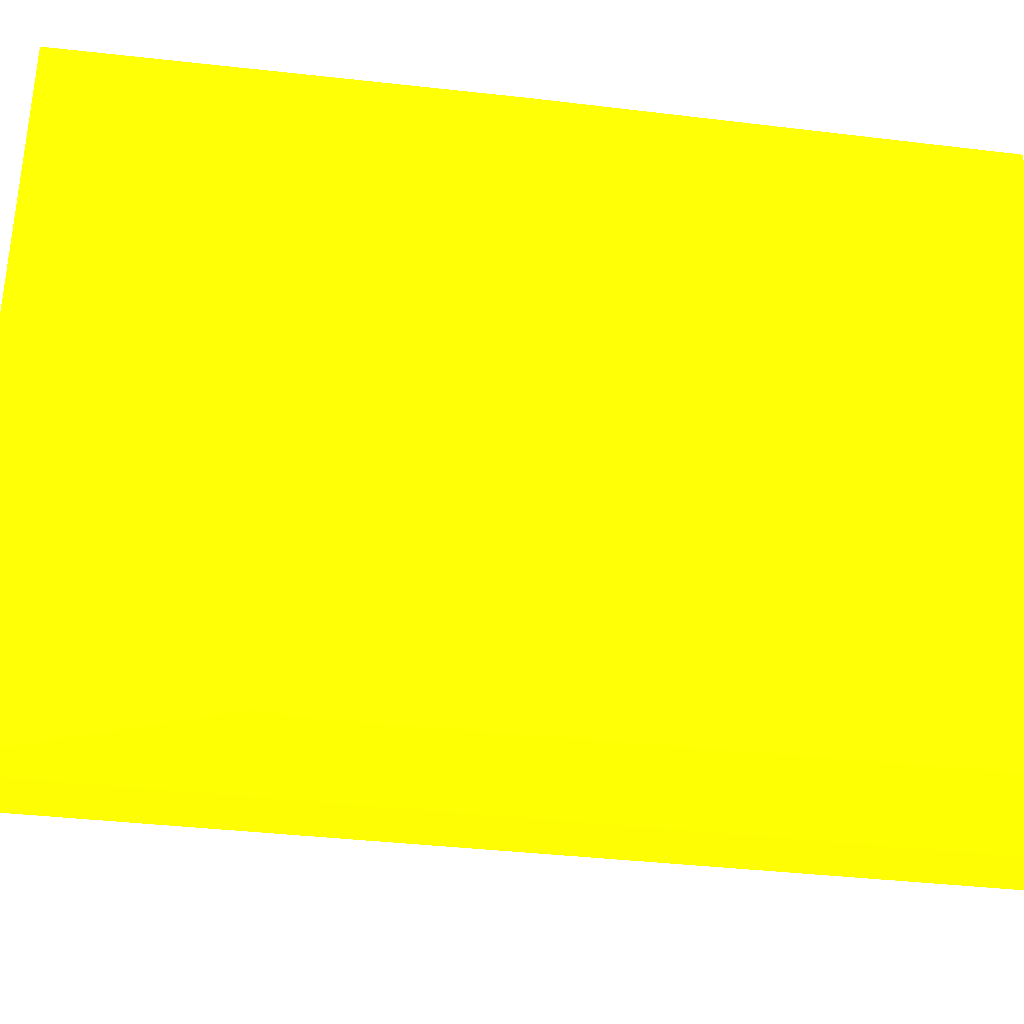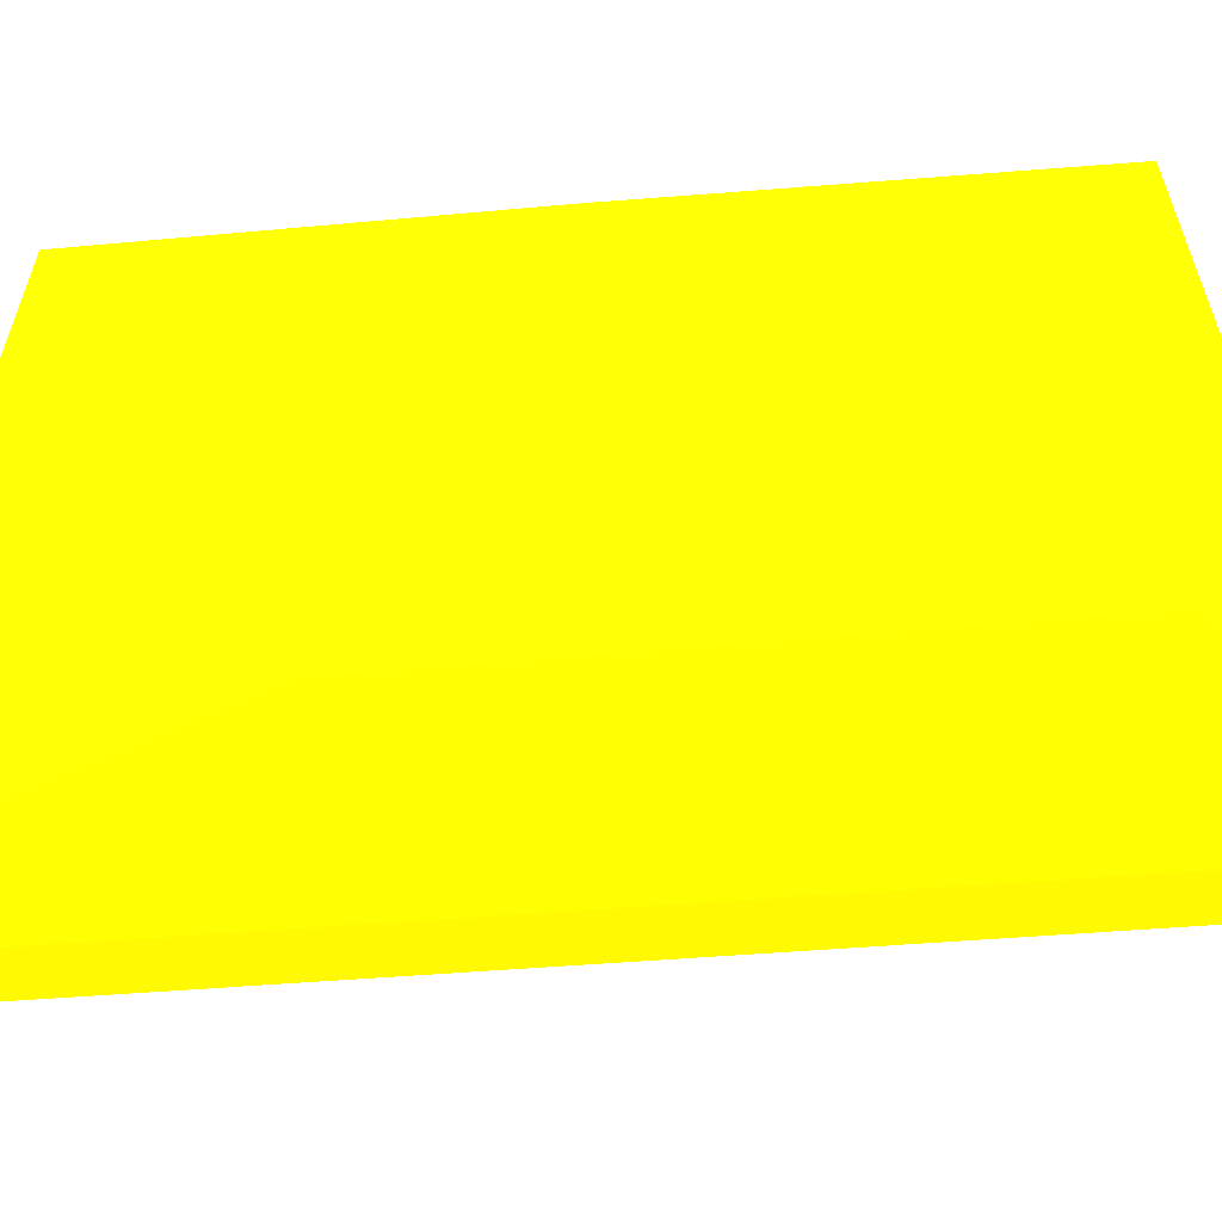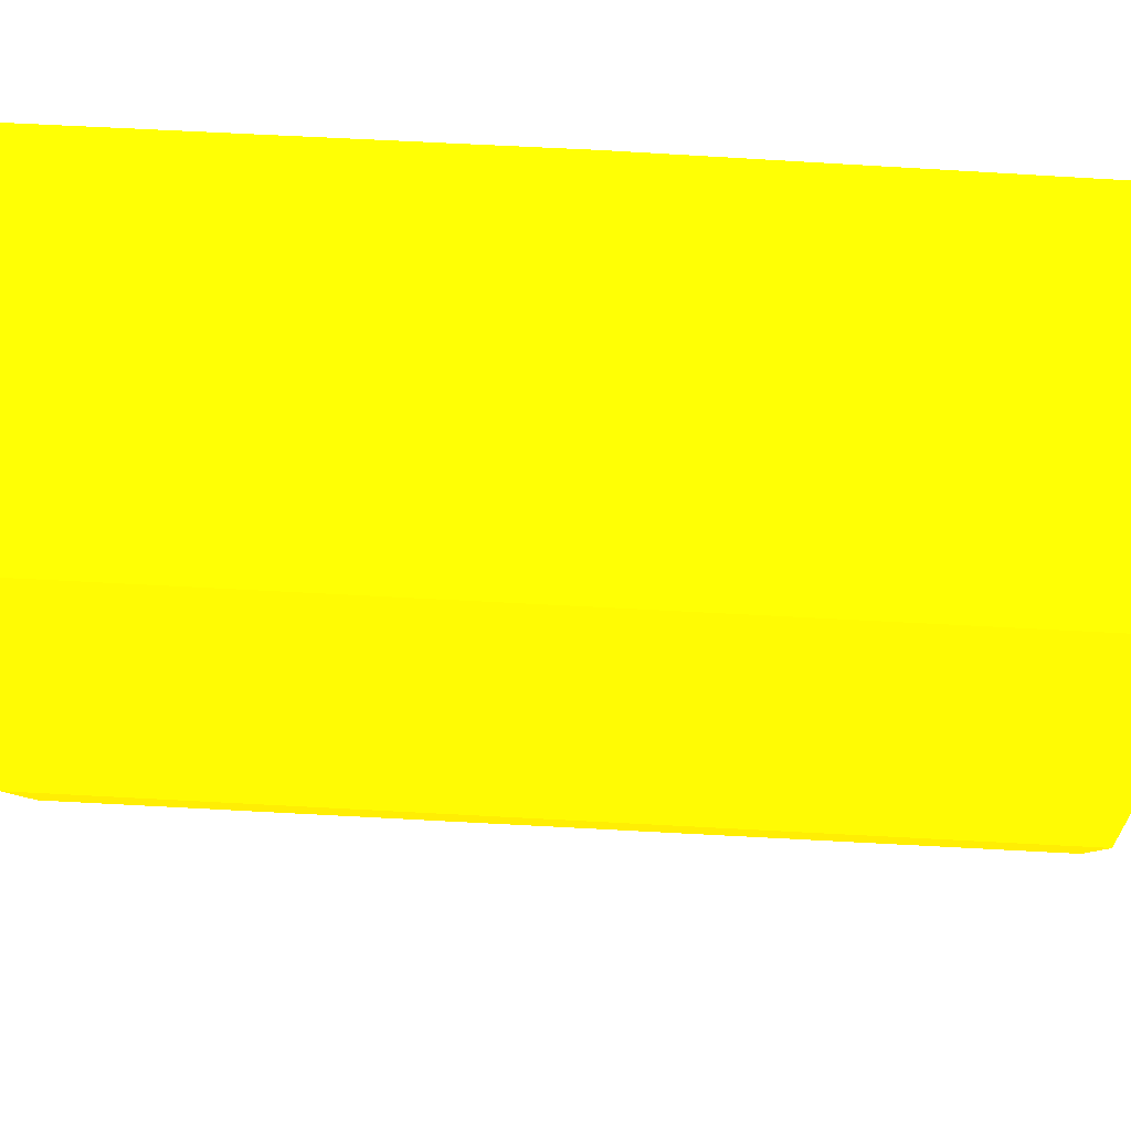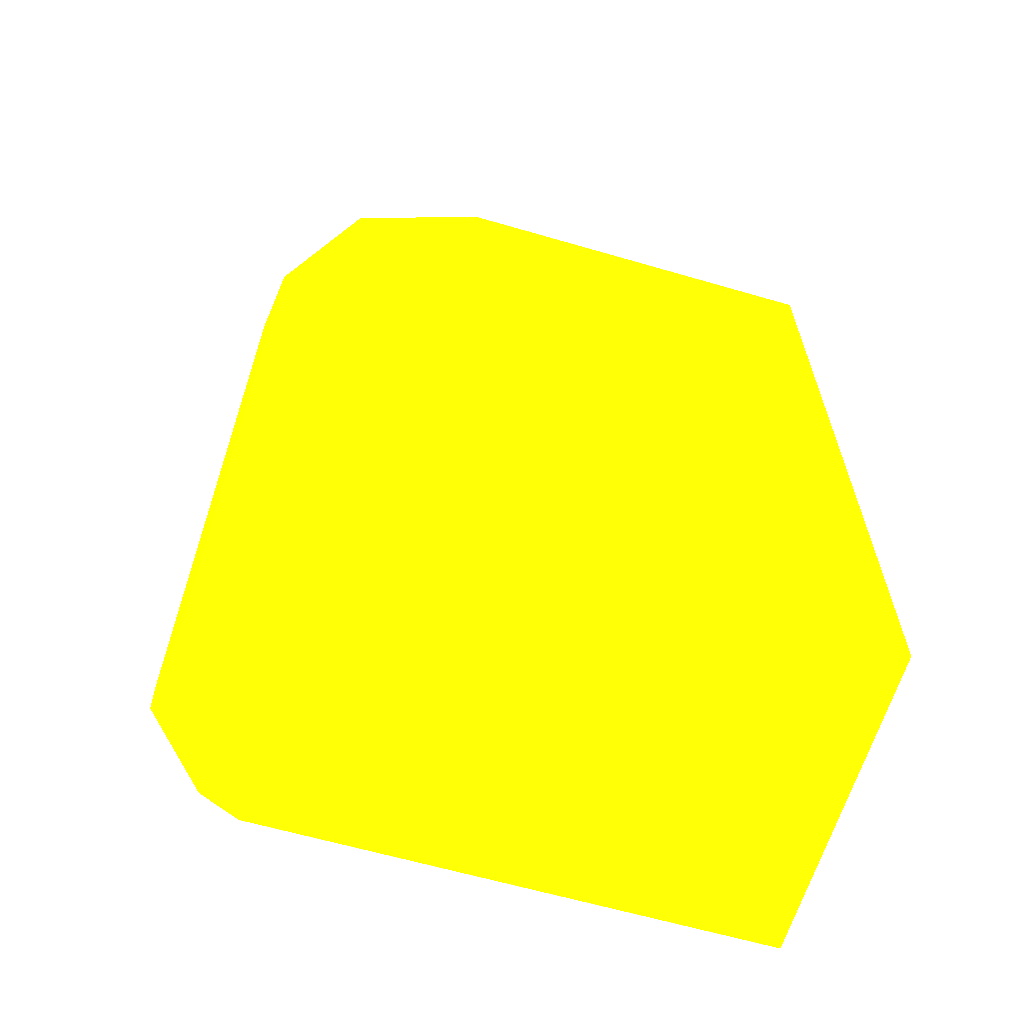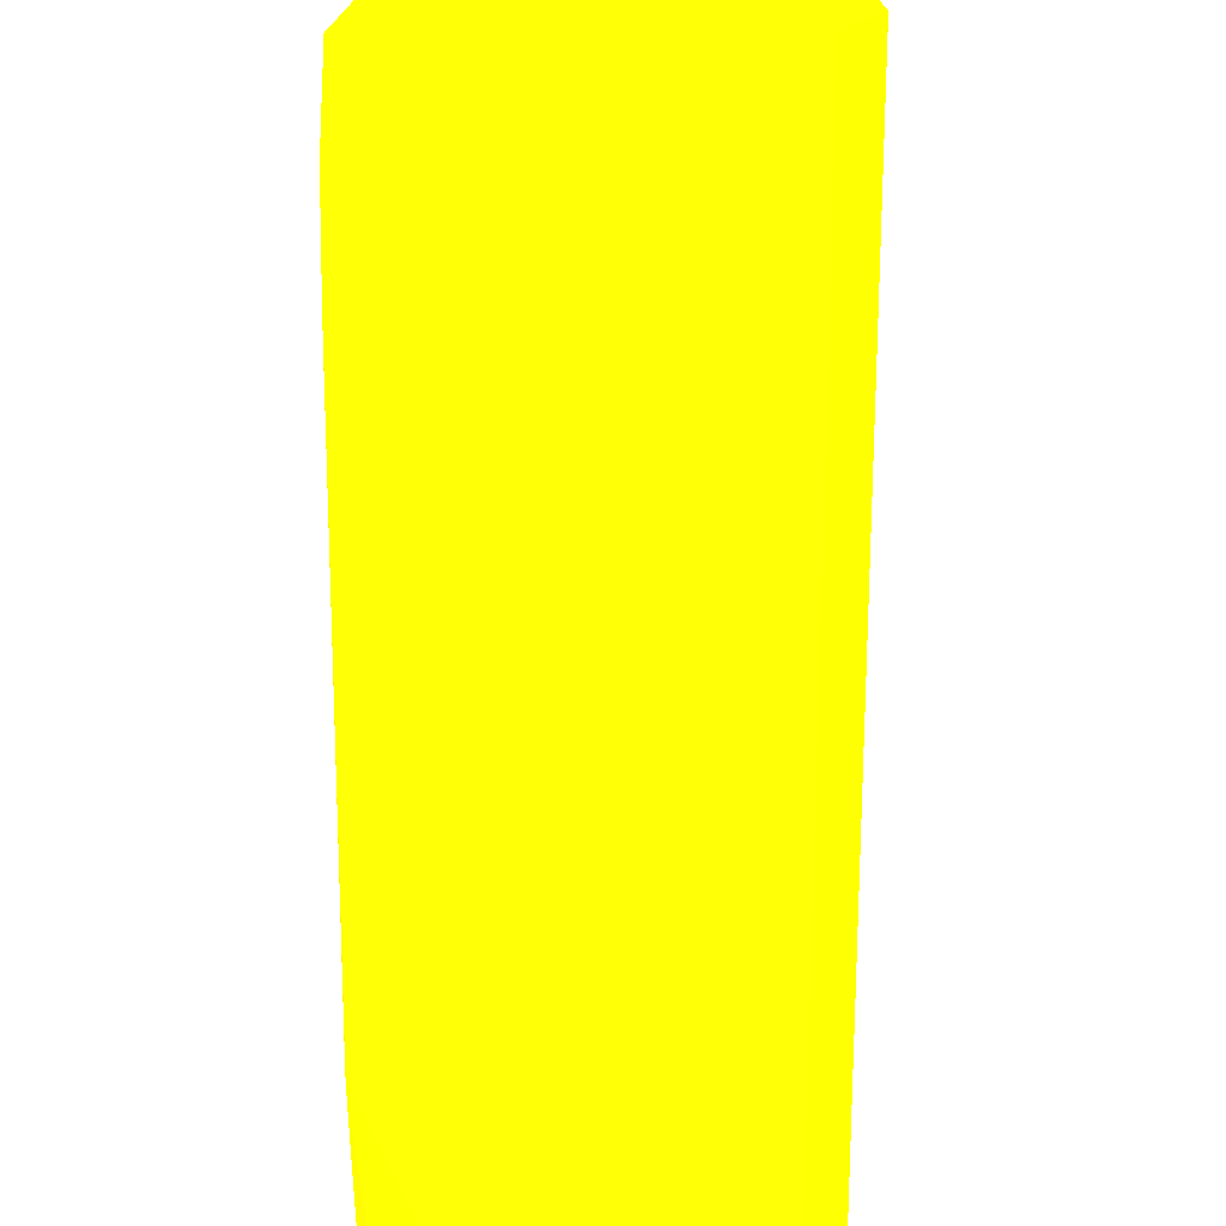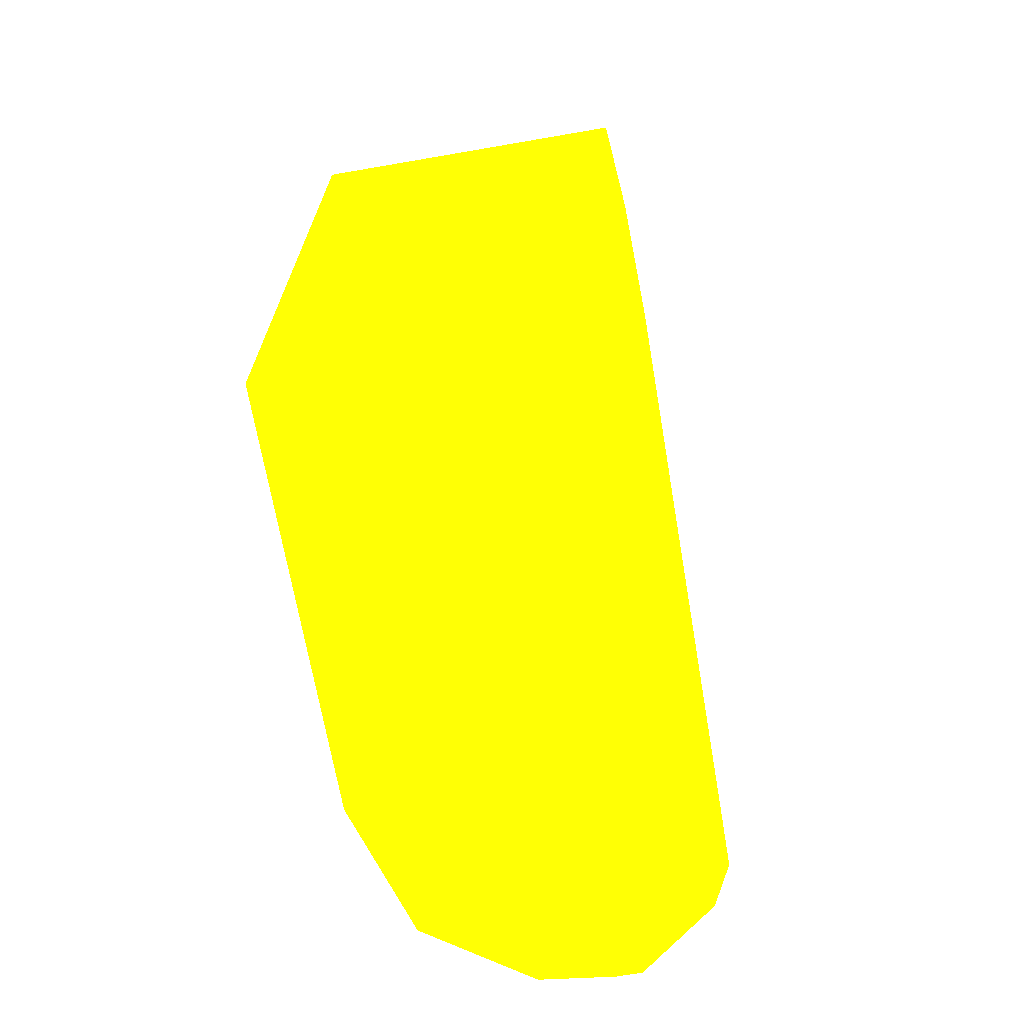
<metadata>
{"format":"obj","ext":"obj","renderer":"f3d","projection":"perspective","resolution":1024,"background":"white","views":[{"elev":-35.2,"azim":80.8,"up":"+Z"},{"elev":-57.8,"azim":94.6,"up":"+Z"},{"elev":65.5,"azim":-86.9,"up":"+Z"},{"elev":-63.1,"azim":-106.4,"up":"+Y"},{"elev":-73.7,"azim":179.5,"up":"+Z"},{"elev":-68.8,"azim":9.8,"up":"+Y"}]}
</metadata>
<code>
v -1.954 5.07 -7.244 0.9882 0.7373 0.01176
v -1.954 5.07 -10.82 0.9882 0.7373 0.01176
v -4.035 5.07 -7.244 0.9882 0.7373 0.01176
v -1.954 2.386 -7.244 0.9882 0.7373 0.01176
v -1.954 4.651 -11.07 0.9882 0.7373 0.01176
v -2.39 5.07 -11.07 0.9882 0.7373 0.01176
v -4.035 5.07 -9.739 0.9882 0.7373 0.01176
v -4.035 2.386 -7.244 0.9882 0.7373 0.01176
v -1.987 -0.1365 -7.245 0.9882 0.7373 0.01176
v -1.954 2.386 -10.61 0.9882 0.7373 0.01176
v -1.954 4.12 -11.07 0.9882 0.7373 0.01176
v -2.266 4.029 -11.07 0.9882 0.7373 0.01176
v -2.286 4.767 -11.07 0.9882 0.7373 0.01176
v -2.423 5.07 -11.07 0.9882 0.7373 0.01176
v -3.781 5.07 -10.57 0.9882 0.7373 0.01176
v -3.781 2.386 -10.57 0.9882 0.7373 0.01176
v -4.035 2.386 -9.739 0.9882 0.7373 0.01176
v -4.035 -0.1365 -7.245 0.9882 0.7373 0.01176
v -1.987 -0.1365 -10.45 0.9882 0.7373 0.01176
v -1.987 1.019 -10.98 0.9882 0.7373 0.01176
v -1.987 1.175 -11.05 0.9882 0.7373 0.01176
v -1.954 3.783 -11.02 0.9882 0.7373 0.01176
v -1.954 3.975 -11.05 0.9882 0.7373 0.01176
v -1.987 1.315 -11.06 0.9882 0.7373 0.01176
v -1.987 1.397 -11.07 0.9882 0.7373 0.01176
v -2.568 -0.1365 -11.07 0.9882 0.7373 0.01176
v -2.723 -0.1365 -11.07 0.9882 0.7373 0.01176
v -2.723 2.386 -11.07 0.9882 0.7373 0.01176
v -2.723 5.07 -11.07 0.9882 0.7373 0.01176
v -3.318 5.07 -10.9 0.9882 0.7373 0.01176
v -3.376 -0.1365 -10.86 0.9882 0.7373 0.01176
v -3.781 -0.1365 -10.57 0.9882 0.7373 0.01176
v -4.035 -0.1365 -9.739 0.9882 0.7373 0.01176
v -2.102 -0.1365 -10.7 0.9882 0.7373 0.01176
v -1.954 3.789 -11.02 0.9882 0.7373 0.01176
v -3.163 -0.1365 -11.01 0.9882 0.7373 0.01176
v -3.163 2.386 -11.01 0.9882 0.7373 0.01176
v -3.163 5.07 -11.01 0.9882 0.7373 0.01176
f 1 2 6
f 1 6 14
f 1 14 29
f 1 29 38
f 1 38 30
f 1 30 15
f 1 15 7
f 1 7 3
f 1 3 8
f 1 8 4
f 1 4 10
f 1 10 22
f 1 22 35
f 1 35 23
f 1 23 11
f 1 11 5
f 1 5 2
f 2 5 6
f 3 7 17
f 3 17 33
f 3 33 18
f 3 18 8
f 4 8 18
f 4 18 9
f 4 9 19
f 4 19 10
f 5 11 12
f 5 12 13
f 5 13 6
f 6 13 14
f 7 15 16
f 7 16 17
f 9 18 33
f 9 33 32
f 9 32 31
f 9 31 36
f 9 36 27
f 9 27 26
f 9 26 34
f 9 34 19
f 10 19 20
f 10 20 21
f 10 21 22
f 11 23 21
f 11 21 24
f 11 24 25
f 11 25 26
f 11 26 12
f 12 26 27
f 12 27 13
f 13 27 28
f 13 28 14
f 14 28 29
f 15 30 16
f 16 30 31
f 16 31 32
f 16 32 33
f 16 33 17
f 19 34 20
f 20 34 21
f 21 23 35
f 21 35 22
f 21 34 26
f 21 26 24
f 24 26 25
f 27 36 37
f 27 37 28
f 28 37 38
f 28 38 29
f 30 38 37
f 30 37 31
f 31 37 36

</code>
